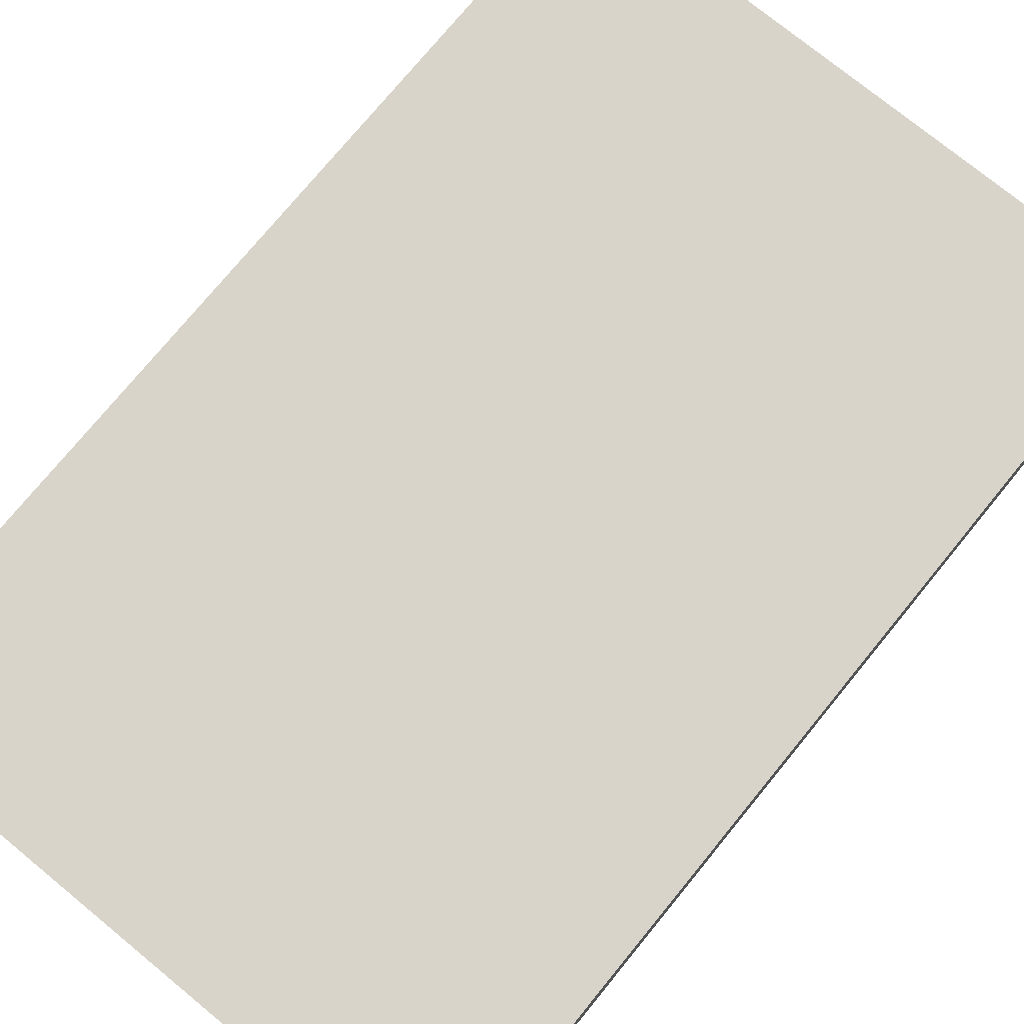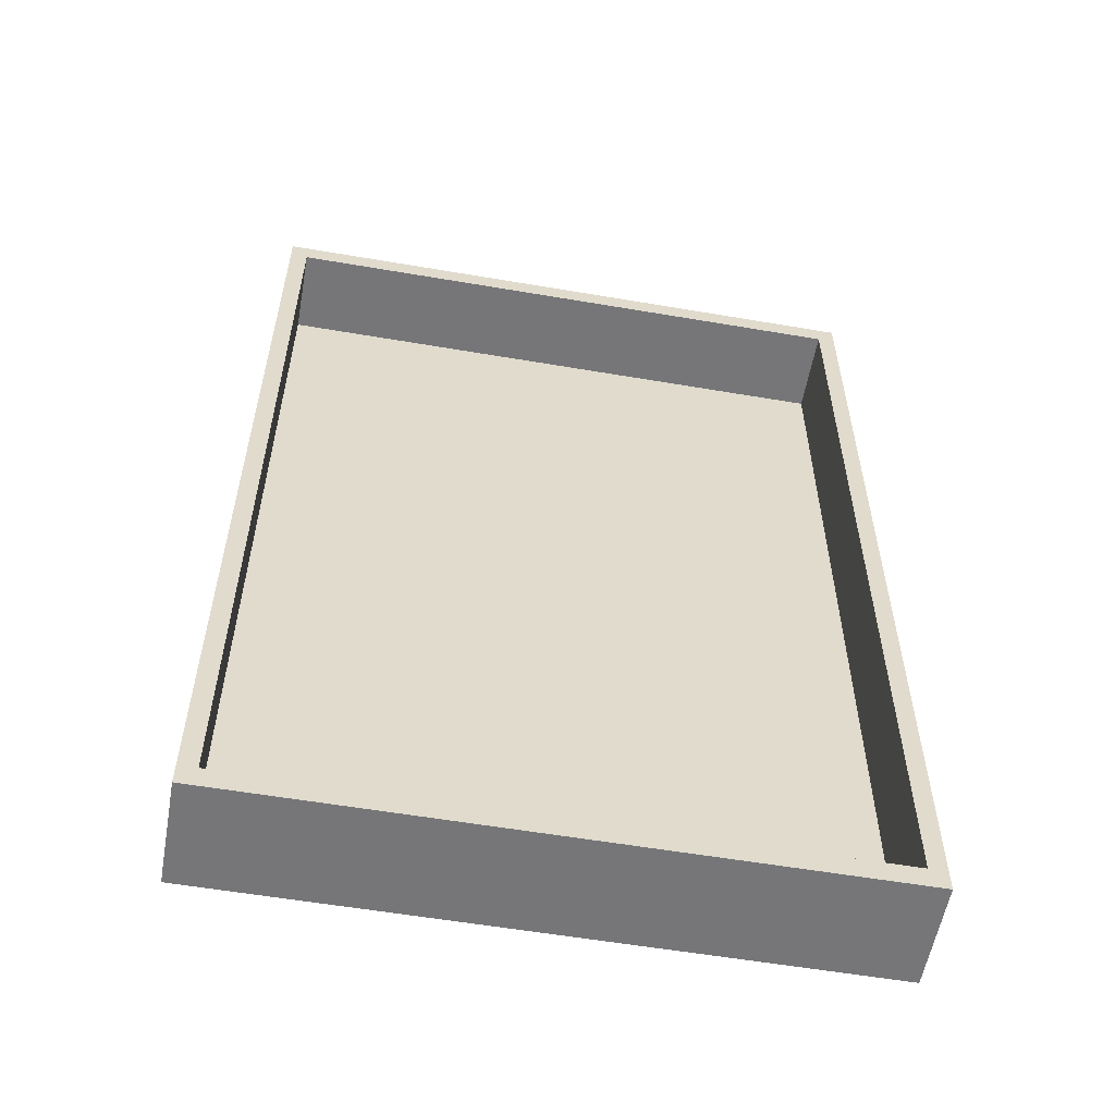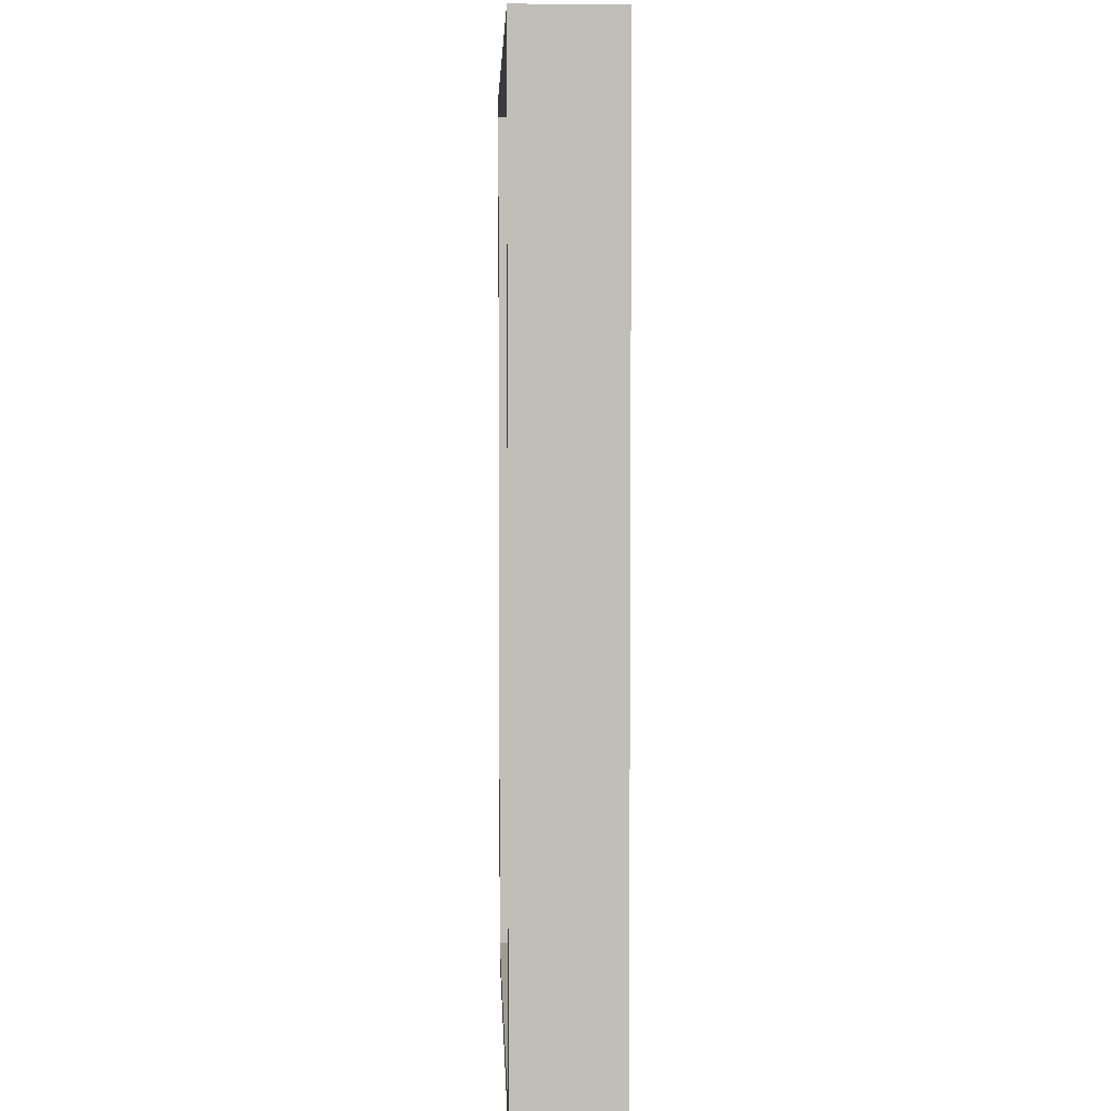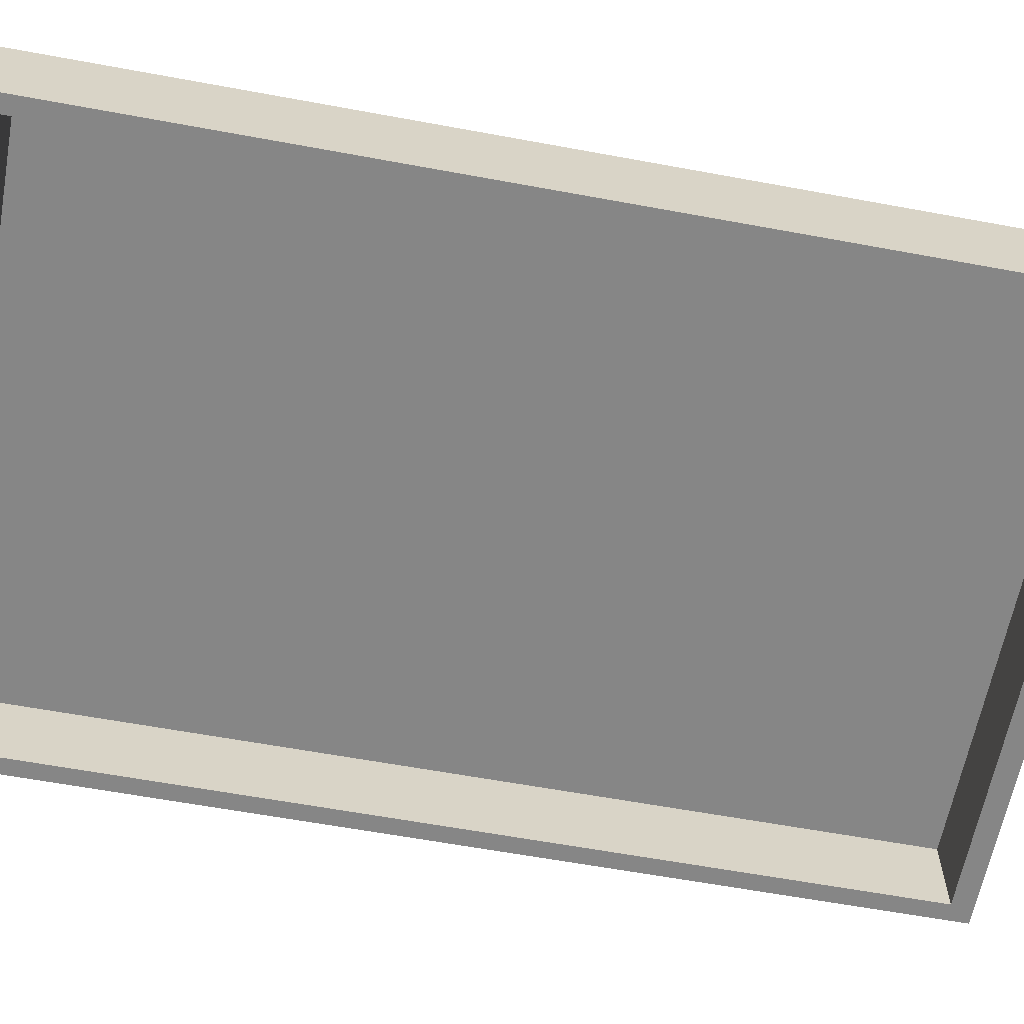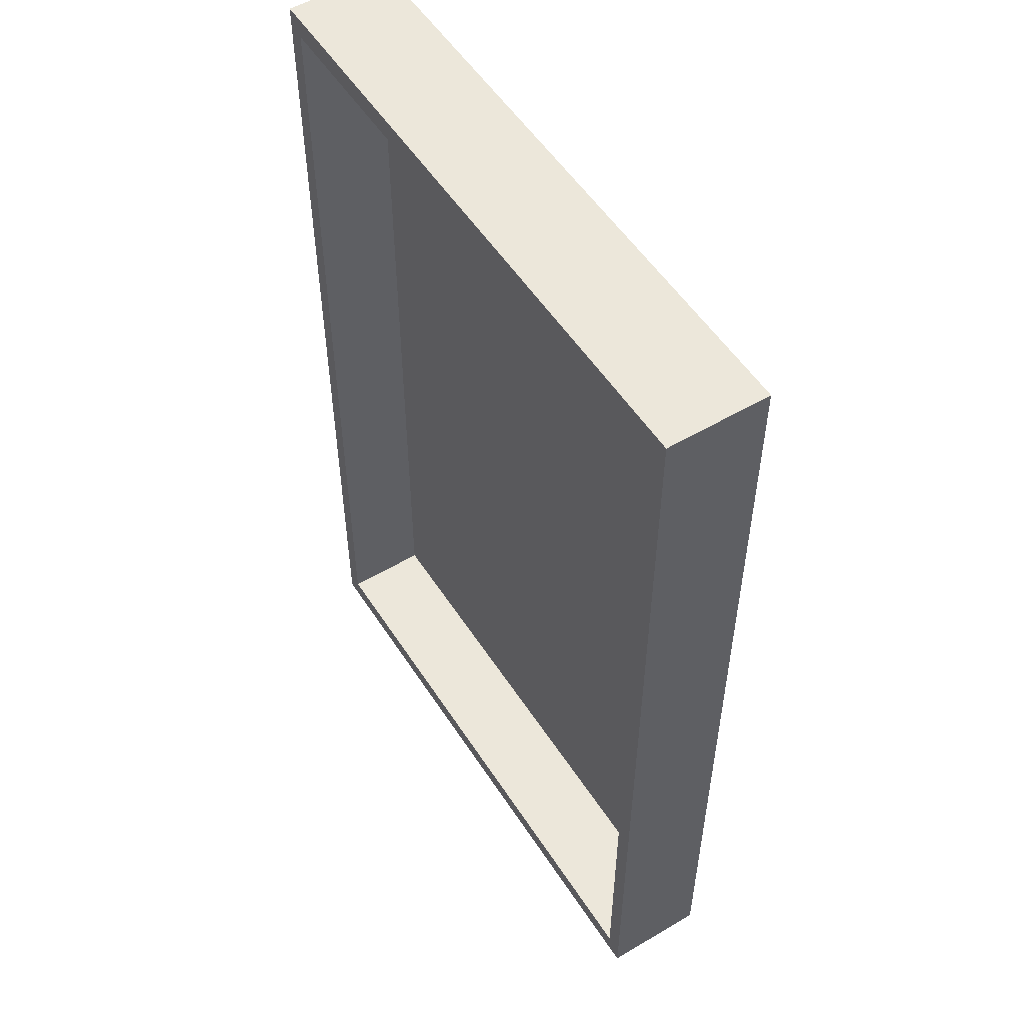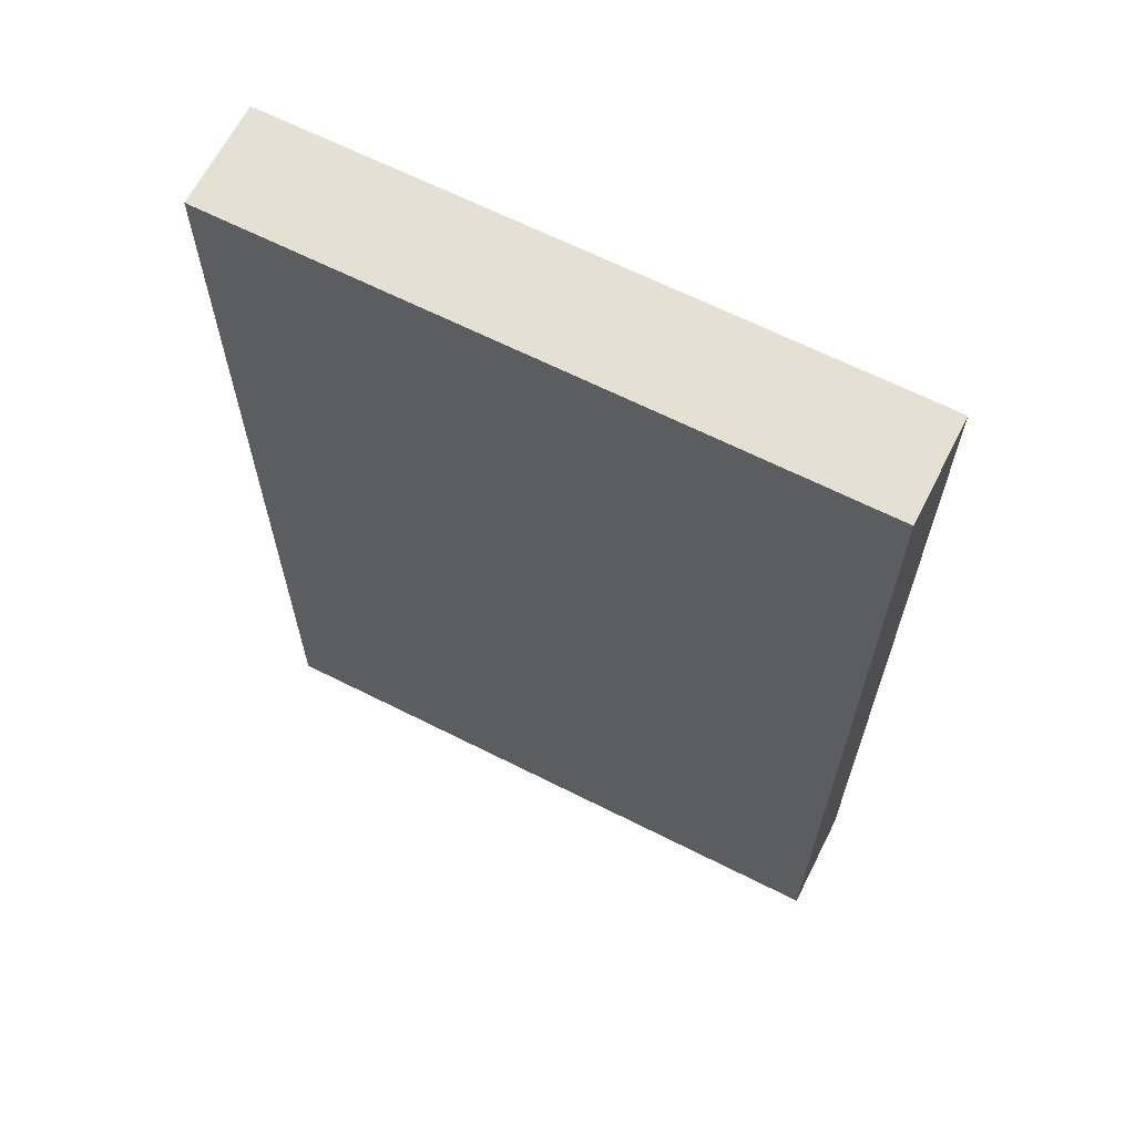
<metadata>
{"format":"obj","ext":"obj","renderer":"f3d","projection":"perspective","resolution":1024,"background":"white","views":[{"elev":75.3,"azim":-140.7,"up":"+Y"},{"elev":-56.9,"azim":-10.1,"up":"+Z"},{"elev":4.3,"azim":87.9,"up":"+Z"},{"elev":-62.2,"azim":79.4,"up":"+Y"},{"elev":53.6,"azim":57.8,"up":"+Z"},{"elev":65.3,"azim":-153.1,"up":"+Z"}]}
</metadata>
<code>
g SM_Prop_Box_Lid_01
v -0.2177 0.2912 0.335
v -0.2177 0.3632 0.335
v 0.2177 0.3632 0.335
v 0.2177 0.2912 0.335
v -0.2177 0.3632 0.335
v -0.2177 0.3632 -0.335
v 0.2177 0.3632 -0.335
v 0.2177 0.3632 0.335
v -0.2177 0.3632 -0.335
v -0.2177 0.2912 -0.335
v 0.2177 0.2912 -0.335
v 0.2177 0.3632 -0.335
v -0.2053 0.3511 -0.3198
v -0.2053 0.3511 0.3198
v 0.2053 0.3511 0.3198
v 0.2053 0.3511 -0.3198
v 0.2177 0.2912 0.335
v 0.2177 0.3632 0.335
v 0.2177 0.3632 -0.335
v 0.2177 0.2912 -0.335
v -0.2177 0.2912 -0.335
v -0.2177 0.3632 -0.335
v -0.2177 0.3632 0.335
v -0.2177 0.2912 0.335
v -0.2053 0.2912 -0.3198
v -0.2053 0.3511 -0.3198
v 0.2053 0.3511 -0.3198
v 0.2053 0.2912 -0.3198
v 0.2053 0.2912 -0.3198
v 0.2053 0.3511 -0.3198
v 0.2053 0.3511 0.3198
v 0.2053 0.2912 0.3198
v 0.2053 0.2912 0.3198
v 0.2053 0.3511 0.3198
v -0.2053 0.3511 0.3198
v -0.2053 0.2912 0.3198
v -0.2053 0.2912 0.3198
v -0.2053 0.3511 0.3198
v -0.2053 0.3511 -0.3198
v -0.2053 0.2912 -0.3198
v -0.2177 0.2912 -0.335
v -0.2053 0.2912 -0.3198
v 0.2053 0.2912 -0.3198
v 0.2177 0.2912 -0.335
v -0.2177 0.2912 0.335
v 0.2053 0.2912 0.3198
v -0.2053 0.2912 0.3198
v 0.2177 0.2912 0.335
g SM_Prop_Box_Lid_01_0
f 3 2 1
f 4 3 1
f 7 6 5
f 8 7 5
f 11 10 9
f 12 11 9
f 15 14 13
f 16 15 13
f 19 18 17
f 20 19 17
f 23 22 21
f 24 23 21
f 27 26 25
f 28 27 25
f 31 30 29
f 32 31 29
f 35 34 33
f 36 35 33
f 39 38 37
f 40 39 37
f 43 42 41
f 44 43 41
f 41 42 45
f 46 43 44
f 42 47 45
f 48 46 44
f 45 47 48
f 47 46 48

</code>
